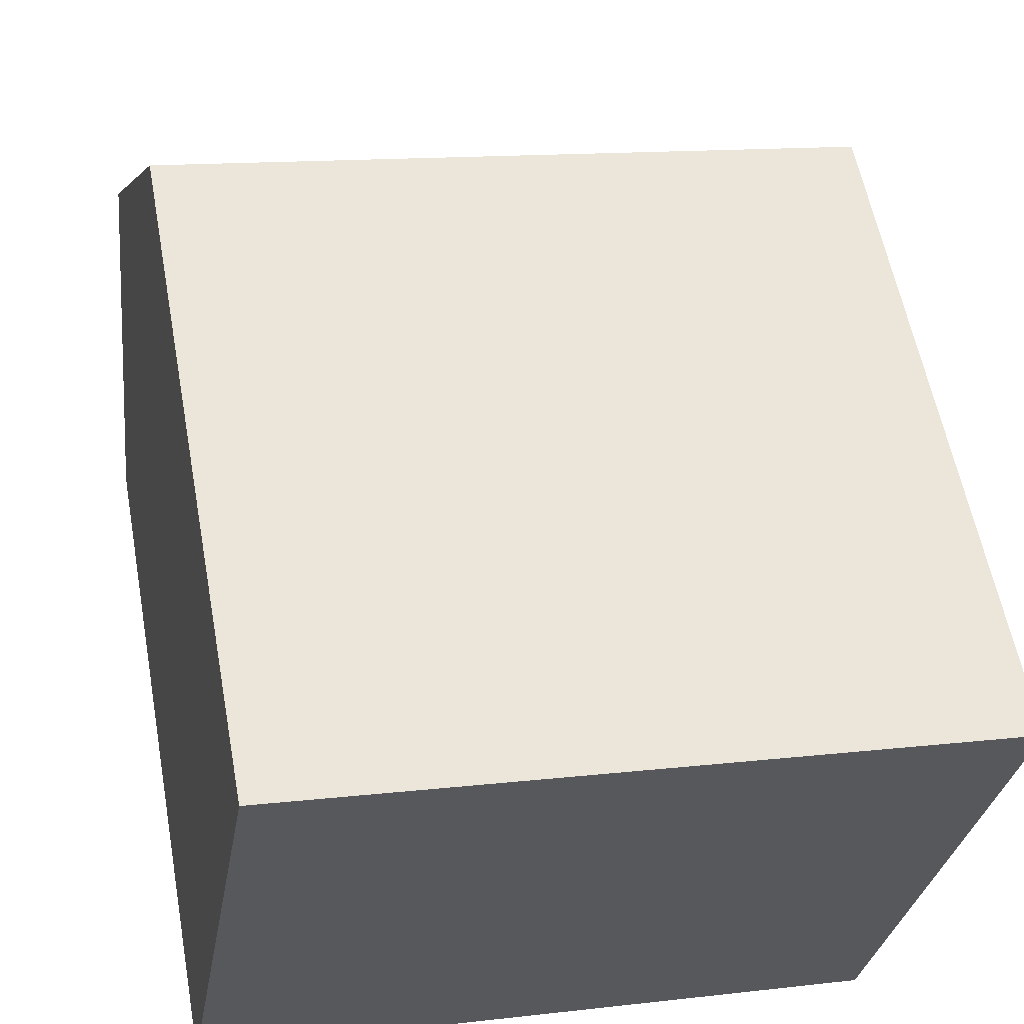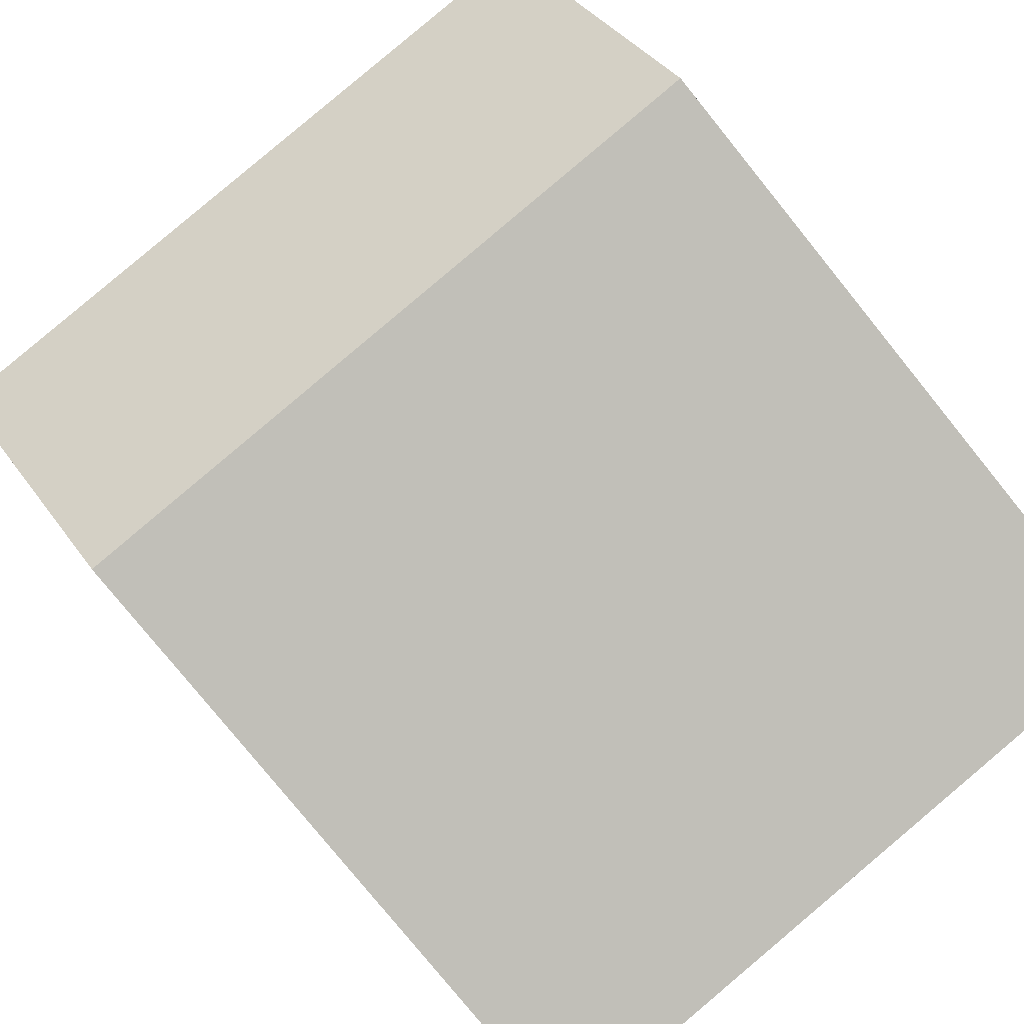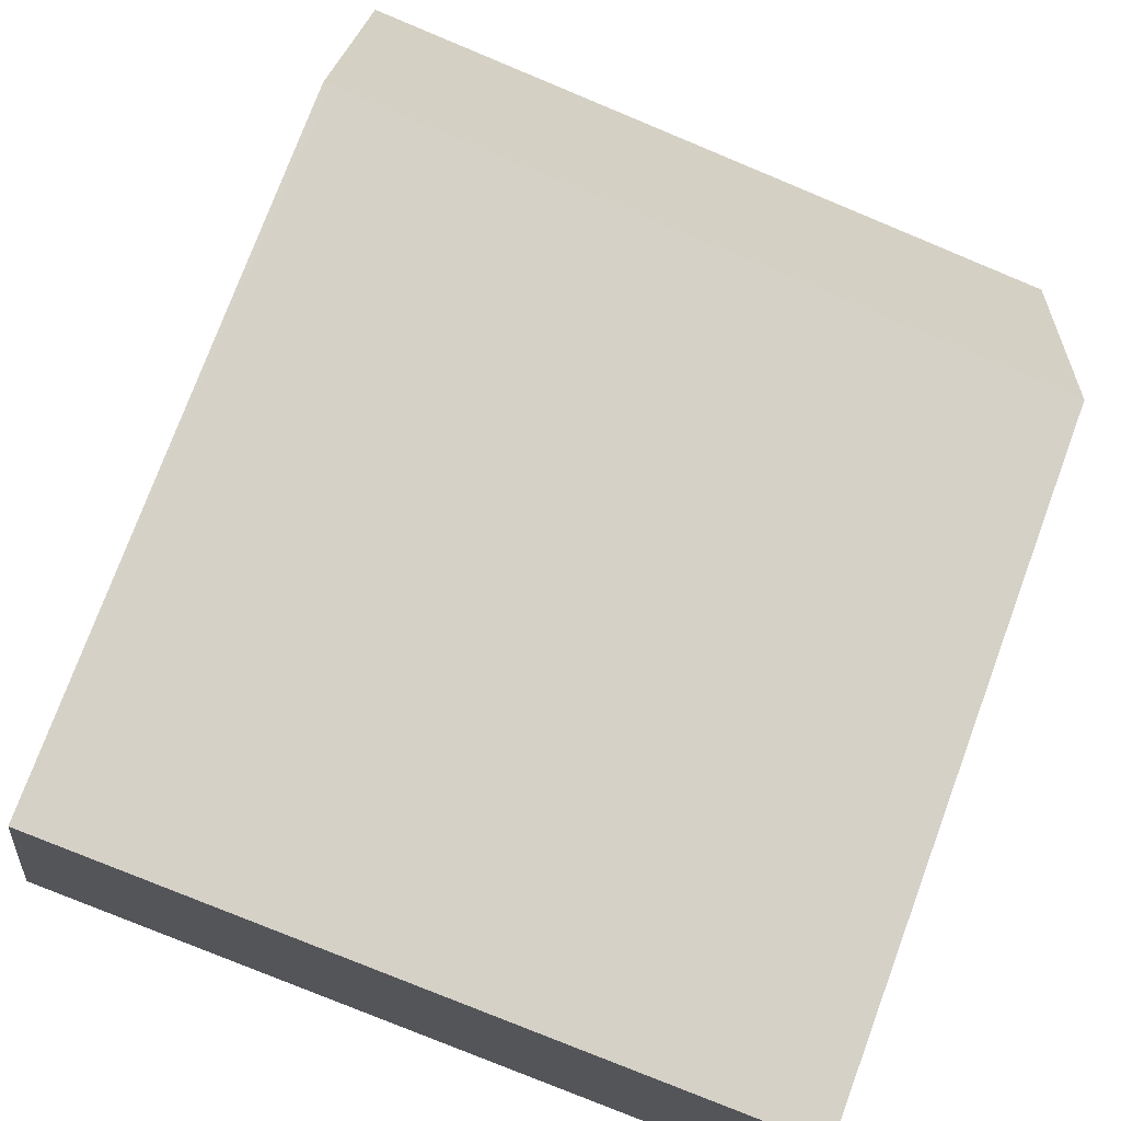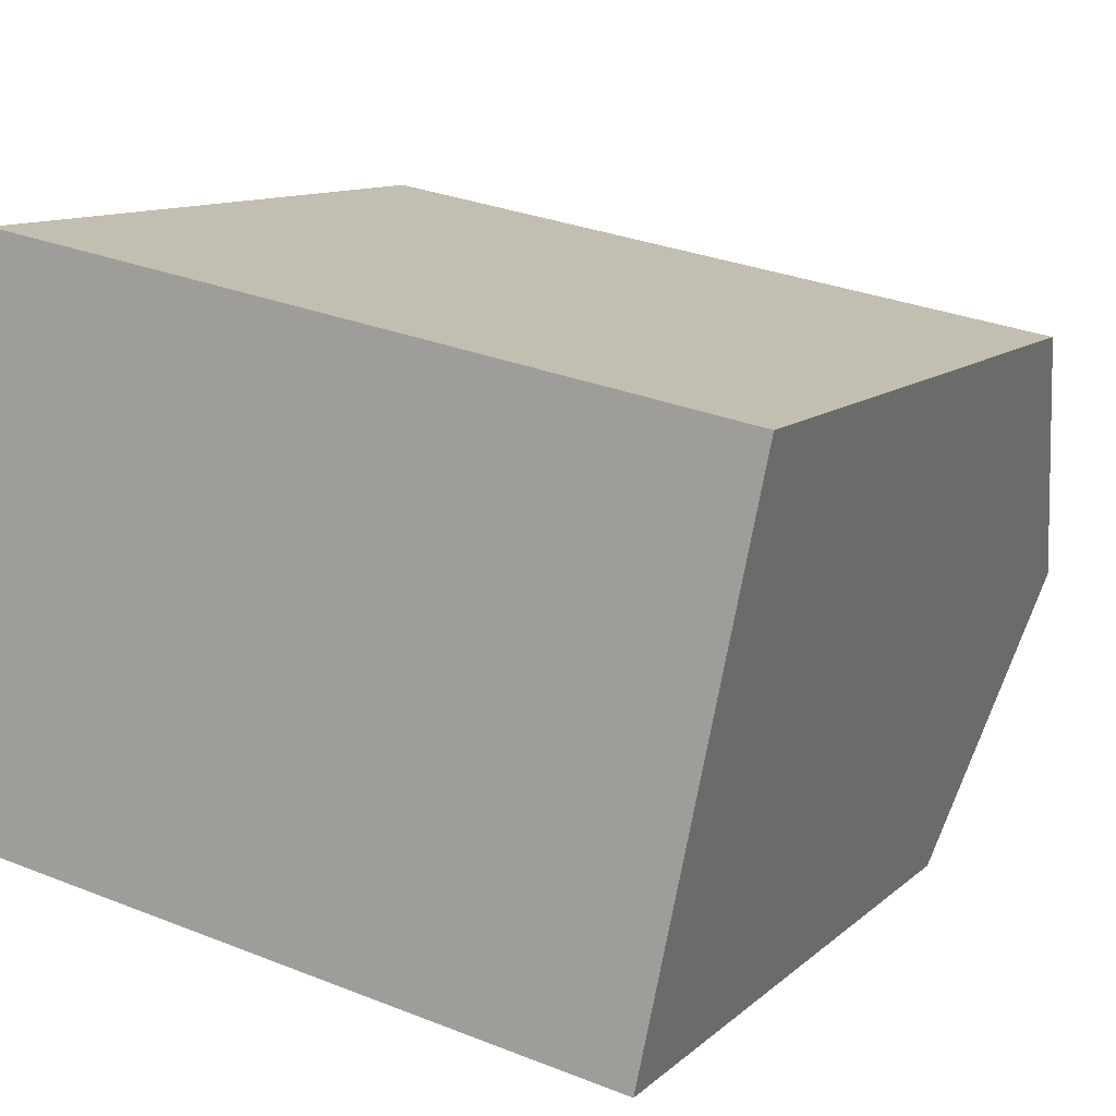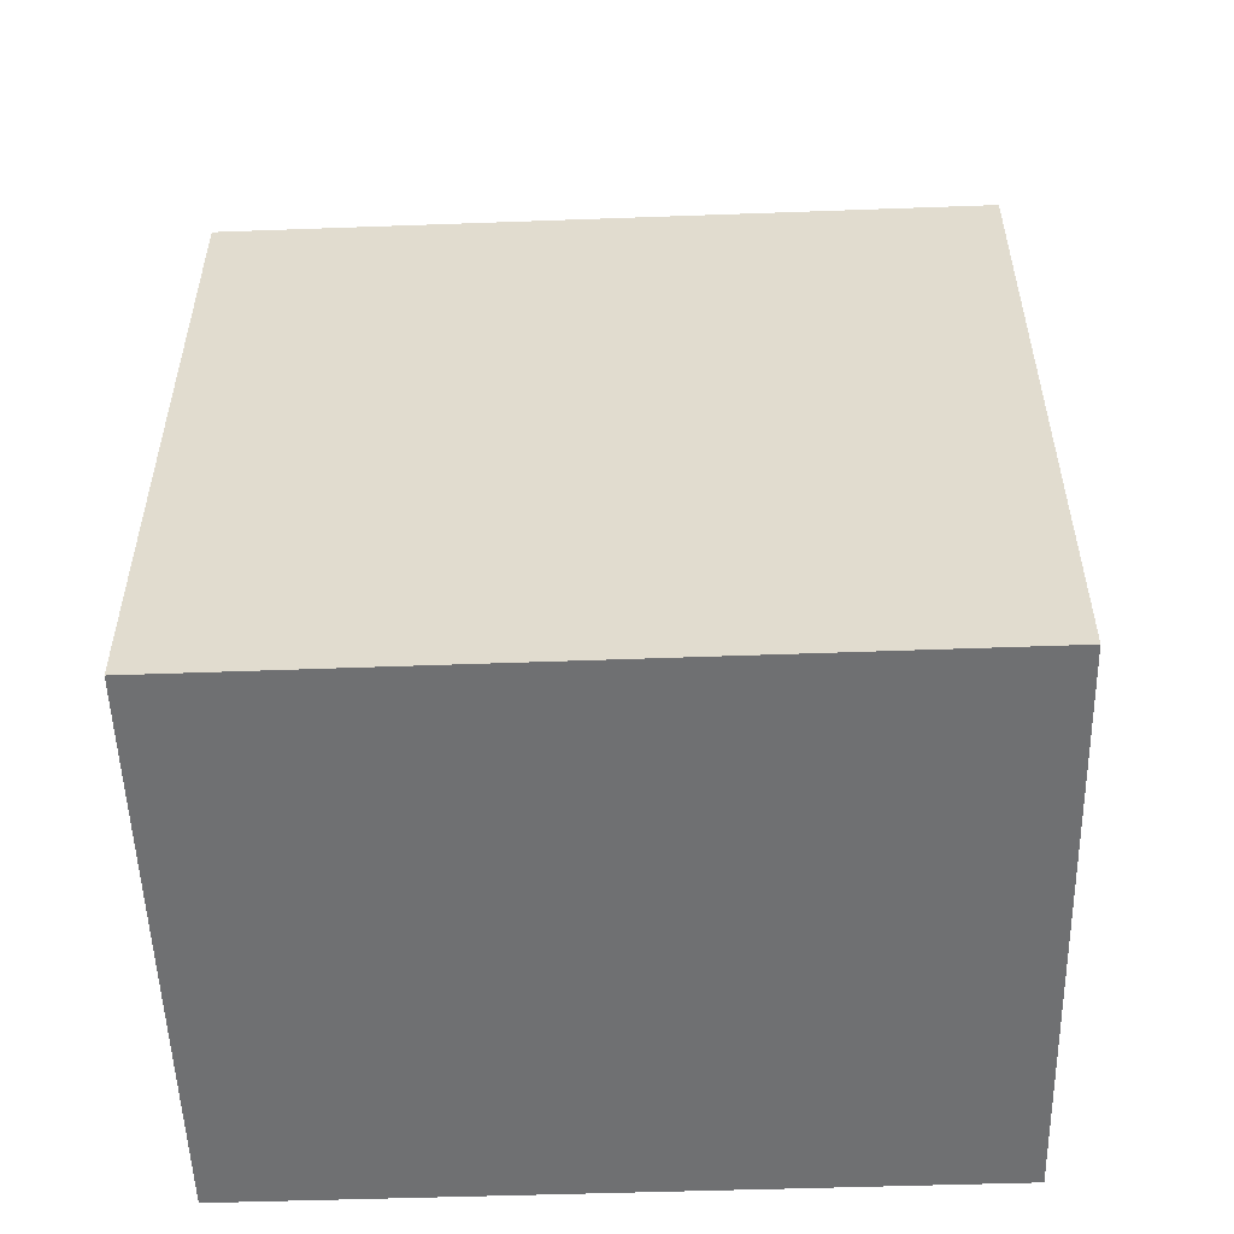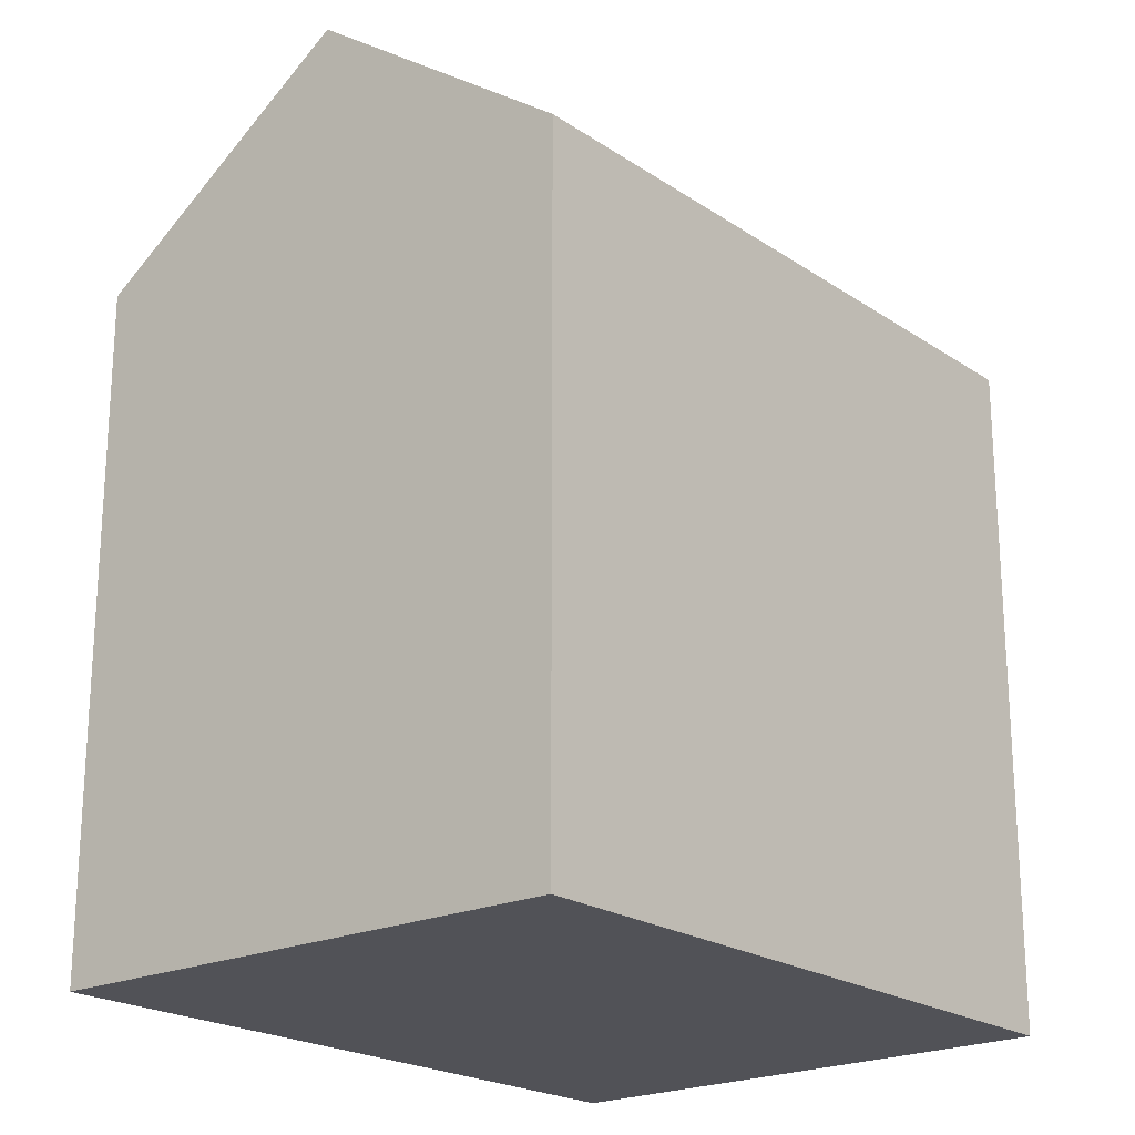
<metadata>
{"format":"obj","ext":"obj","renderer":"f3d","projection":"perspective","resolution":1024,"background":"white","views":[{"elev":58.2,"azim":-10.4,"up":"+Z"},{"elev":-79.5,"azim":-141.0,"up":"+Z"},{"elev":75.4,"azim":20.3,"up":"+Z"},{"elev":10.9,"azim":26.9,"up":"+Z"},{"elev":-54.9,"azim":12.2,"up":"+Y"},{"elev":-21.4,"azim":140.4,"up":"+Y"}]}
</metadata>
<code>
v  19.73 17.22 9.858
v  2.448 16.99 13.23
v  19.8 16.99 10.18
v  18.43 21.78 3.564
v  1.132 21.78 6.611
v  1.371 20.78 8.004
v  2.21 17.24 12.91
v  2.27 16.99 13.26
v  0 17.02 1.042e-15
v  17.07 16.97 -3.078
v  0.149 17.64 0.864
v  0 0 0
v  17.07 1.885e-16 -3.078
v  2.27 -8.121e-16 13.26
v  1.132 -4.048e-16 6.611
v  0.149 -5.29e-17 0.864
v  1.371 -4.901e-16 8.004
v  2.21 -7.906e-16 12.91
v  19.8 -6.231e-16 10.18
v  2.448 -8.102e-16 13.23
v  19.73 -6.036e-16 9.858
v  18.43 -2.182e-16 3.564
g defaultobject
f 1 2 3
f 2 1 4
f 2 4 5
f 2 5 6
f 2 6 7
f 2 7 8
f 9 4 10
f 4 9 11
f 4 11 5
f 10 12 9
f 12 10 13
f 11 6 5
f 6 11 9
f 6 9 12
f 6 12 7
f 7 12 8
f 8 12 14
f 14 12 15
f 15 12 16
f 14 15 17
f 14 17 18
f 14 2 8
f 2 14 3
f 3 14 19
f 19 14 20
f 1 10 4
f 10 1 3
f 10 3 19
f 10 19 21
f 10 21 13
f 13 21 22
f 18 20 14
f 20 18 17
f 20 17 19
f 19 17 15
f 19 15 16
f 19 16 12
f 19 12 21
f 21 12 22
f 22 12 13

</code>
